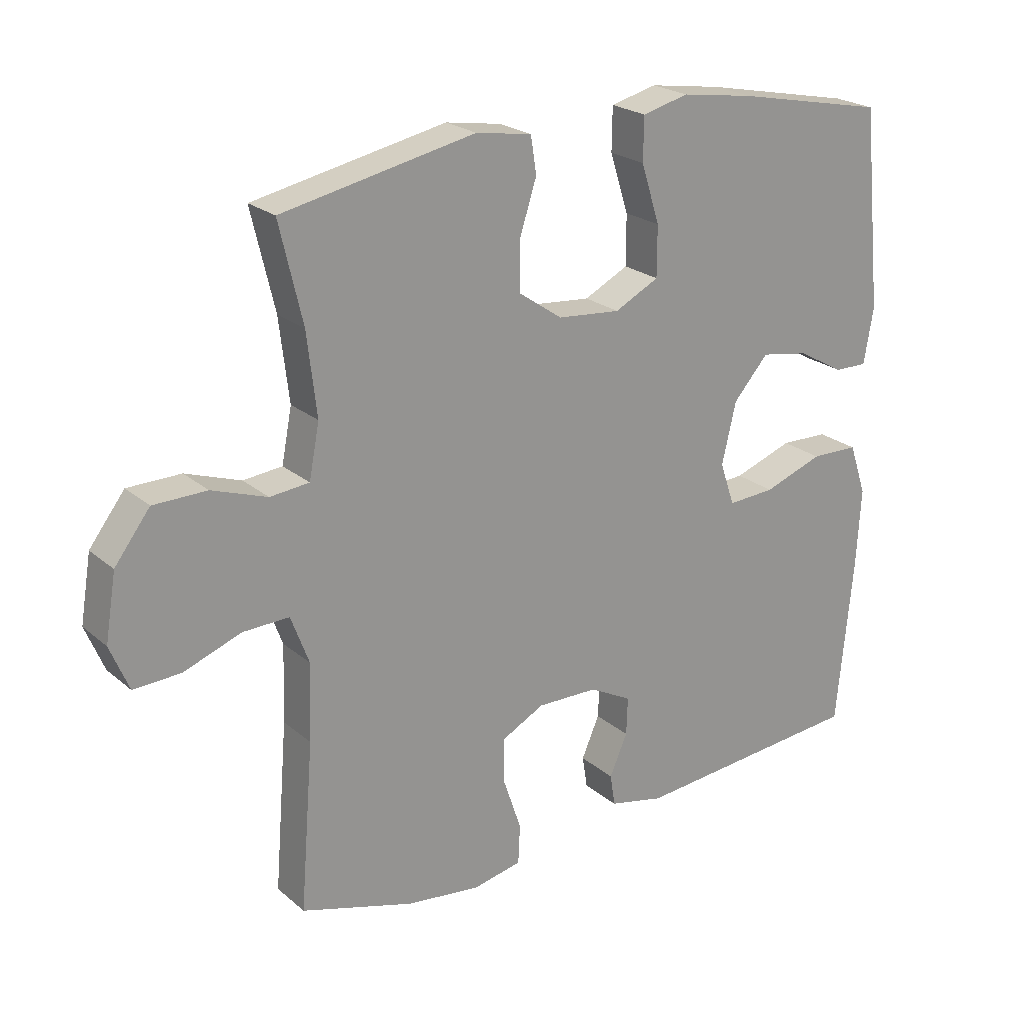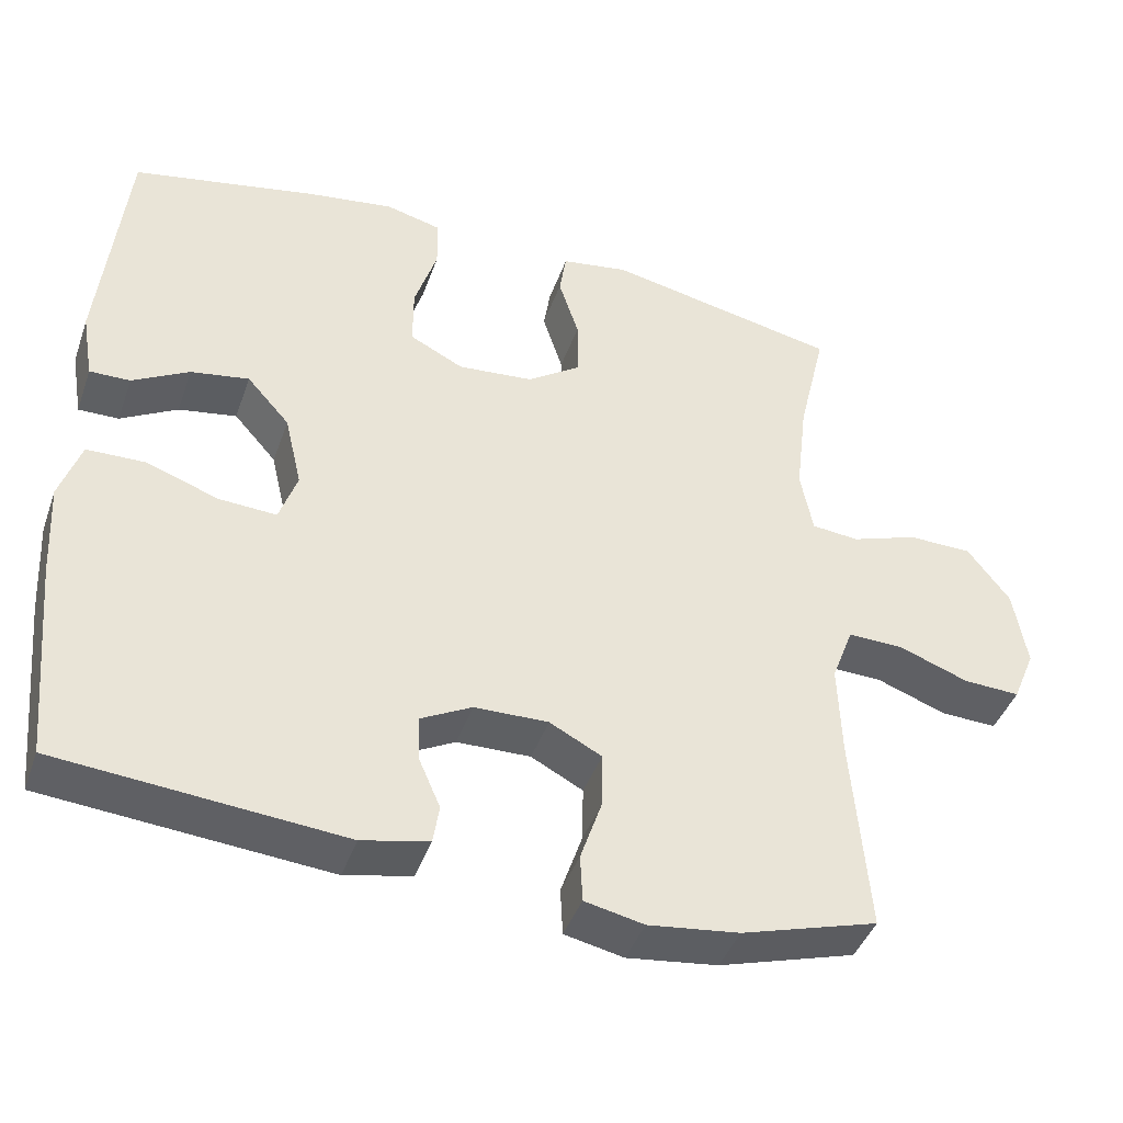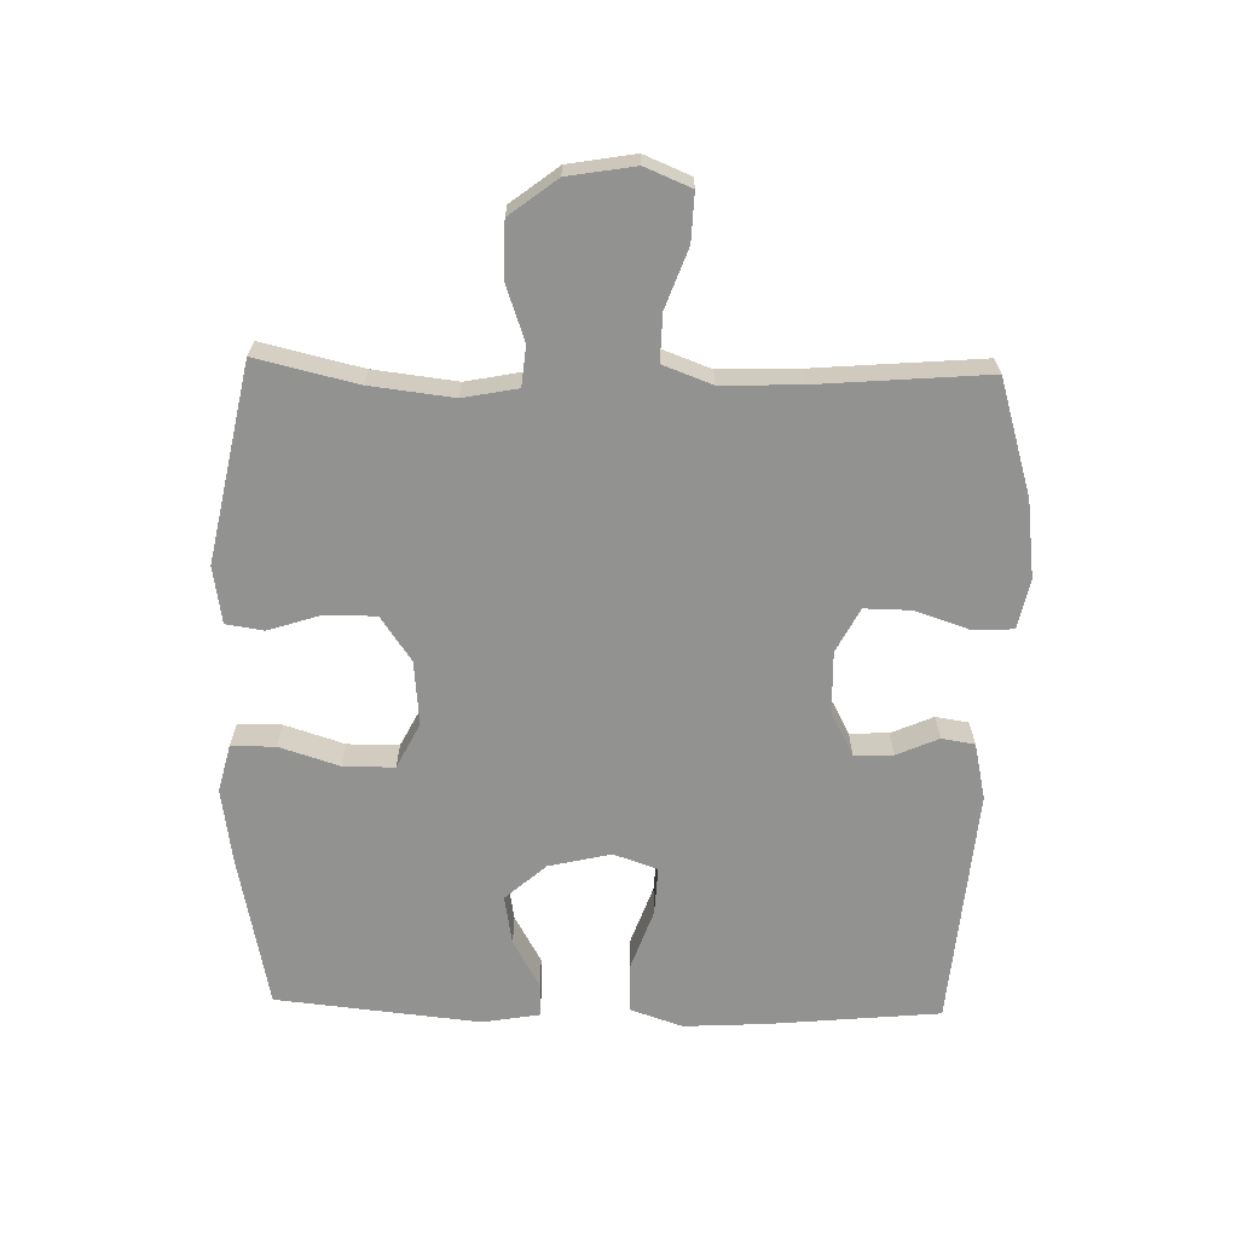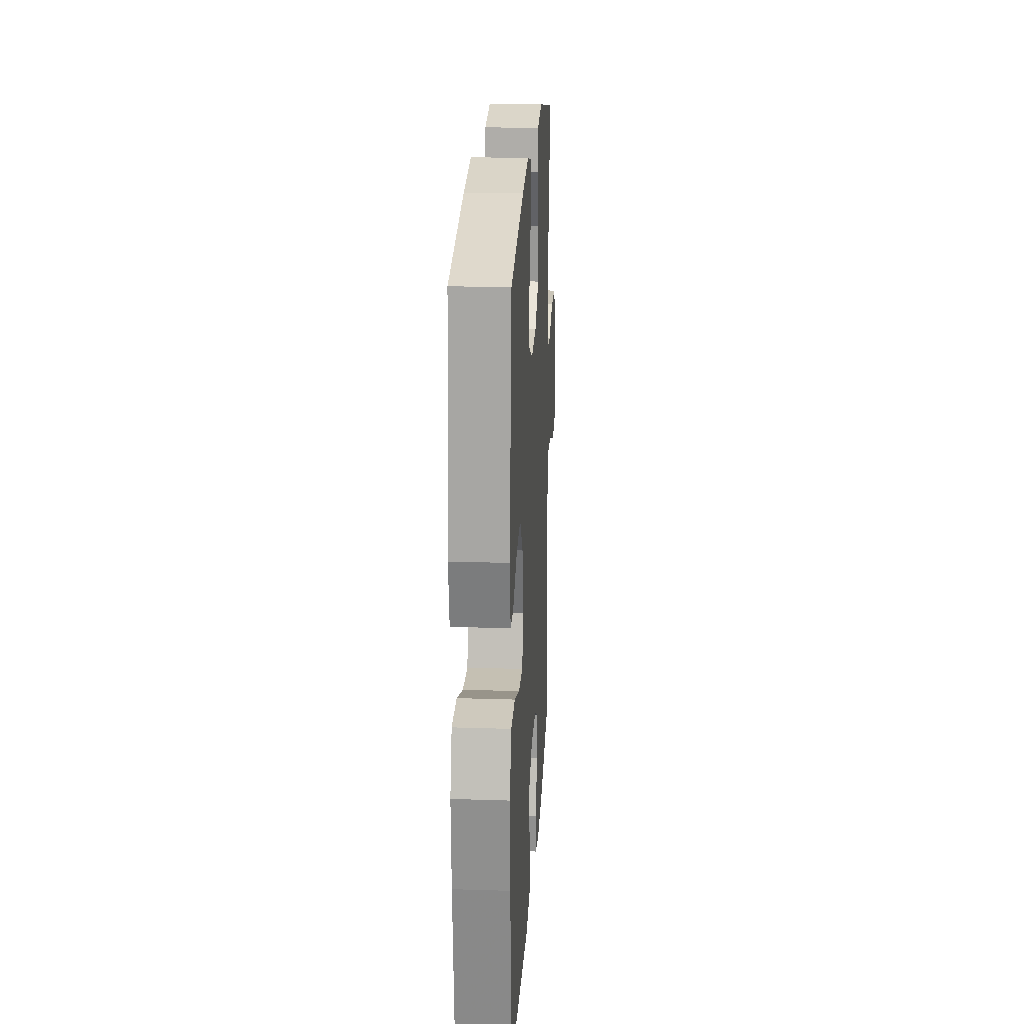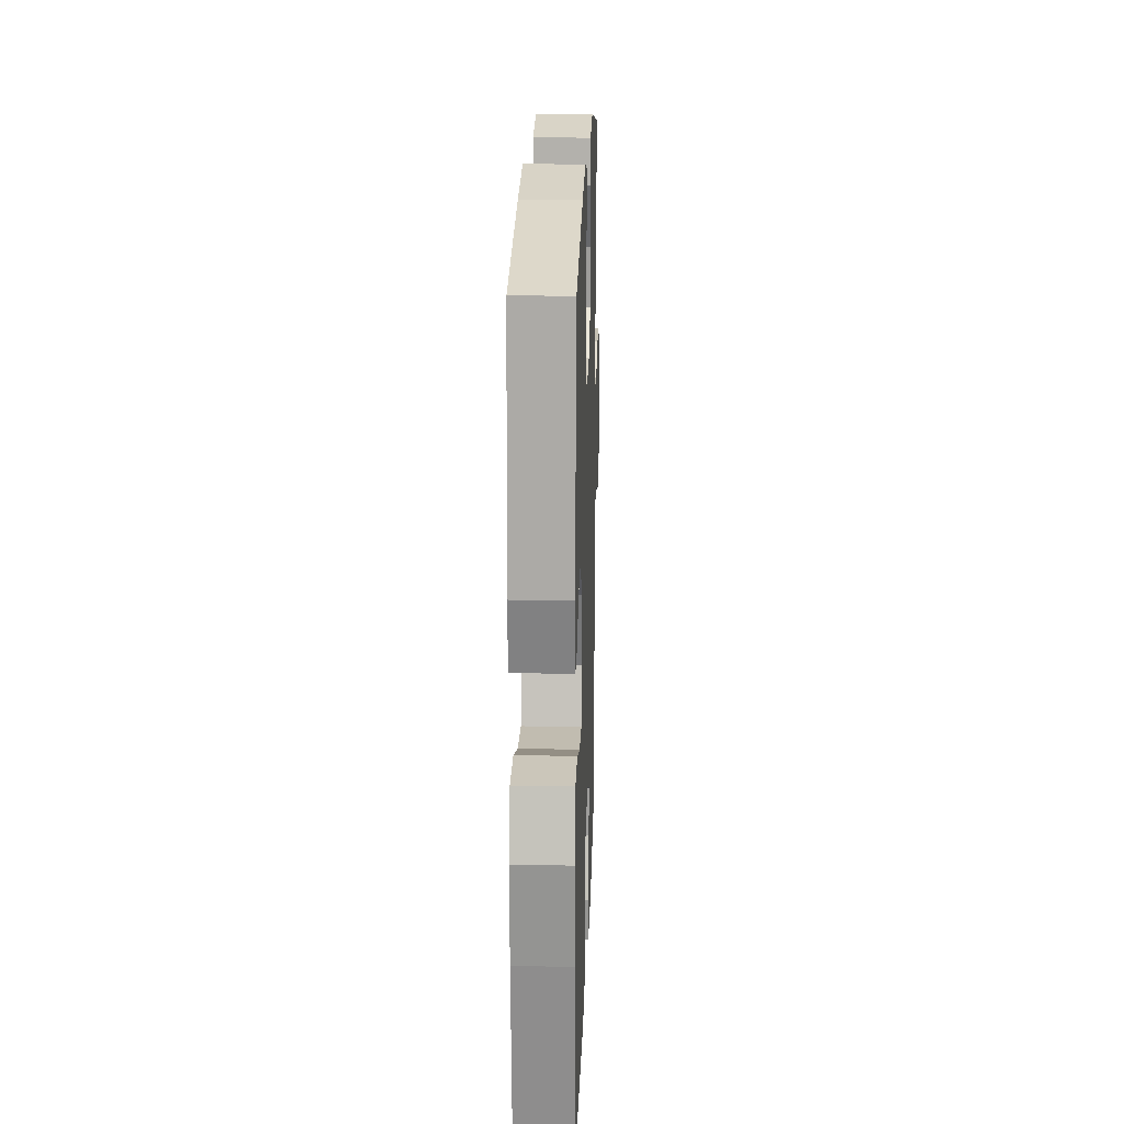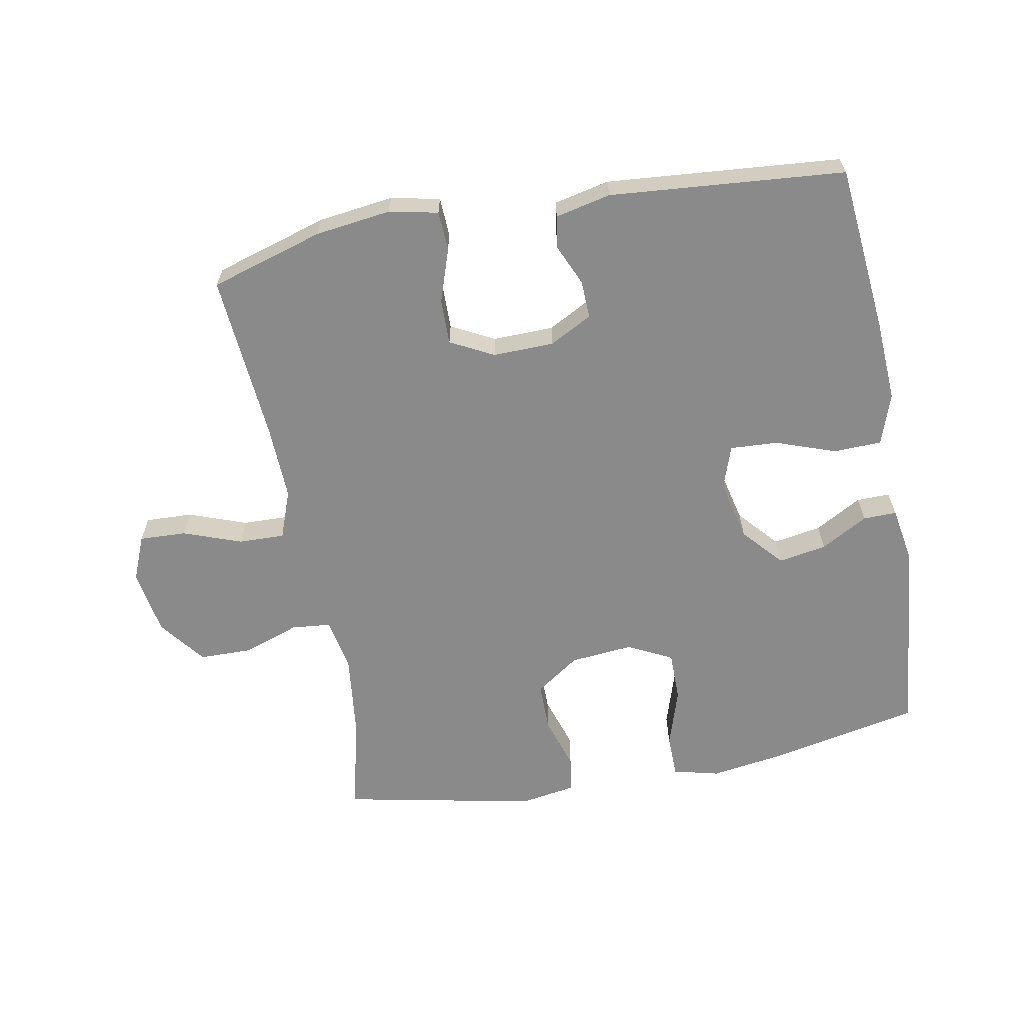
<metadata>
{"format":"obj","ext":"obj","renderer":"f3d","projection":"perspective","resolution":1024,"background":"white","views":[{"elev":22.8,"azim":144.5,"up":"+Z"},{"elev":-42.7,"azim":-18.9,"up":"+Z"},{"elev":-66.2,"azim":88.6,"up":"+Y"},{"elev":21.1,"azim":-86.7,"up":"+Z"},{"elev":19.6,"azim":-88.1,"up":"+Z"},{"elev":-63.4,"azim":-169.4,"up":"+Y"}]}
</metadata>
<code>
v -0.5 0.07 -0.5
v -0.525 0.07 -0.238
v -0.532 0.07 -0.113
v -0.505 0.07 -0.033
v -0.43 0.07 -0.031
v -0.337 0.07 -0.064
v -0.263 0.07 -0.068
v -0.24 0.07 -0.001
v -0.262 0.07 0.094
v -0.317 0.07 0.156
v -0.392 0.07 0.143
v -0.465 0.07 0.102
v -0.517 0.07 0.101
v -0.532 0.07 0.188
v -0.5 0.07 0.5
v -0.264 0.07 0.548
v -0.15 0.07 0.565
v -0.078 0.07 0.547
v -0.077 0.07 0.48
v -0.106 0.07 0.389
v -0.106 0.07 0.311
v -0.037 0.07 0.276
v 0.061 0.07 0.285
v 0.129 0.07 0.332
v 0.129 0.07 0.409
v 0.103 0.07 0.49
v 0.112 0.07 0.547
v 0.199 0.07 0.561
v 0.5 0.07 0.5
v 0.464 0.07 0.347
v 0.449 0.07 0.22
v 0.465 0.07 0.137
v 0.526 0.07 0.131
v 0.612 0.07 0.161
v 0.695 0.07 0.16
v 0.75 0.07 0.088
v 0.767 0.07 -0.014
v 0.738 0.07 -0.084
v 0.665 0.07 -0.081
v 0.575 0.07 -0.048
v 0.503 0.07 -0.046
v 0.475 0.07 -0.121
v 0.479 0.07 -0.24
v 0.5 0.07 -0.5
v 0.324 0.07 -0.553
v 0.207 0.07 -0.568
v 0.131 0.07 -0.552
v 0.128 0.07 -0.491
v 0.156 0.07 -0.408
v 0.157 0.07 -0.337
v 0.09 0.07 -0.302
v -0.005 0.07 -0.304
v -0.071 0.07 -0.339
v -0.069 0.07 -0.398
v -0.041 0.07 -0.462
v -0.049 0.07 -0.512
v -0.135 0.07 -0.531
v -0.5 0 -0.5
v -0.525 0 -0.238
v -0.532 0 -0.113
v -0.505 0 -0.033
v -0.43 0 -0.031
v -0.337 0 -0.064
v -0.263 0 -0.068
v -0.24 0 -0.001
v -0.262 0 0.094
v -0.317 0 0.156
v -0.392 0 0.143
v -0.465 0 0.102
v -0.517 0 0.101
v -0.532 0 0.188
v -0.5 0 0.5
v -0.264 0 0.548
v -0.15 0 0.565
v -0.078 0 0.547
v -0.077 0 0.48
v -0.106 0 0.389
v -0.106 0 0.311
v -0.037 0 0.276
v 0.061 0 0.285
v 0.129 0 0.332
v 0.129 0 0.409
v 0.103 0 0.49
v 0.112 0 0.547
v 0.199 0 0.561
v 0.5 0 0.5
v 0.464 0 0.347
v 0.449 0 0.22
v 0.465 0 0.137
v 0.526 0 0.131
v 0.612 0 0.161
v 0.695 0 0.16
v 0.75 0 0.088
v 0.767 0 -0.014
v 0.738 0 -0.084
v 0.665 0 -0.081
v 0.575 0 -0.048
v 0.503 0 -0.046
v 0.475 0 -0.121
v 0.479 0 -0.24
v 0.5 0 -0.5
v 0.324 0 -0.553
v 0.207 0 -0.568
v 0.131 0 -0.552
v 0.128 0 -0.491
v 0.156 0 -0.408
v 0.157 0 -0.337
v 0.09 0 -0.302
v -0.005 0 -0.304
v -0.071 0 -0.339
v -0.069 0 -0.398
v -0.041 0 -0.462
v -0.049 0 -0.512
v -0.135 0 -0.531
f 54 55 56 57
f 53 54 57 1
f 52 53 1 2
f 51 52 2 3
f 46 47 48 49
f 46 49 50
f 43 44 45 46
f 42 43 46 50
f 41 42 50 51
f 37 38 39 40
f 37 40 41
f 36 37 41
f 33 34 35 36
f 32 33 36 41
f 27 28 29 30
f 25 26 27 30
f 24 25 30 31
f 23 24 31 32
f 17 18 19 20
f 17 20 21
f 16 17 21
f 15 16 21
f 14 15 21 22
f 11 12 13 14
f 10 11 14 22
f 3 4 5 6
f 3 6 7
f 51 3 7
f 41 51 7 8
f 32 41 8 9
f 22 23 32
f 9 10 22 32
f 114 113 112 111
f 58 114 111 110
f 59 58 110 109
f 60 59 109 108
f 106 105 104 103
f 107 106 103
f 103 102 101 100
f 107 103 100 99
f 108 107 99 98
f 97 96 95 94
f 98 97 94
f 98 94 93
f 93 92 91 90
f 98 93 90 89
f 87 86 85 84
f 87 84 83 82
f 88 87 82 81
f 89 88 81 80
f 77 76 75 74
f 78 77 74
f 78 74 73
f 78 73 72
f 79 78 72 71
f 71 70 69 68
f 79 71 68 67
f 63 62 61 60
f 64 63 60
f 64 60 108
f 65 64 108 98
f 66 65 98 89
f 89 80 79
f 89 79 67 66
f 1 58 59 2
f 2 59 60 3
f 3 60 61 4
f 4 61 62 5
f 5 62 63 6
f 6 63 64 7
f 7 64 65 8
f 8 65 66 9
f 9 66 67 10
f 10 67 68 11
f 11 68 69 12
f 12 69 70 13
f 13 70 71 14
f 14 71 72 15
f 15 72 73 16
f 16 73 74 17
f 17 74 75 18
f 18 75 76 19
f 19 76 77 20
f 20 77 78 21
f 21 78 79 22
f 22 79 80 23
f 23 80 81 24
f 24 81 82 25
f 25 82 83 26
f 26 83 84 27
f 27 84 85 28
f 28 85 86 29
f 29 86 87 30
f 30 87 88 31
f 31 88 89 32
f 32 89 90 33
f 33 90 91 34
f 34 91 92 35
f 35 92 93 36
f 36 93 94 37
f 37 94 95 38
f 38 95 96 39
f 39 96 97 40
f 40 97 98 41
f 41 98 99 42
f 42 99 100 43
f 43 100 101 44
f 44 101 102 45
f 45 102 103 46
f 46 103 104 47
f 47 104 105 48
f 48 105 106 49
f 49 106 107 50
f 50 107 108 51
f 51 108 109 52
f 52 109 110 53
f 53 110 111 54
f 54 111 112 55
f 55 112 113 56
f 56 113 114 57
f 57 114 58 1

</code>
